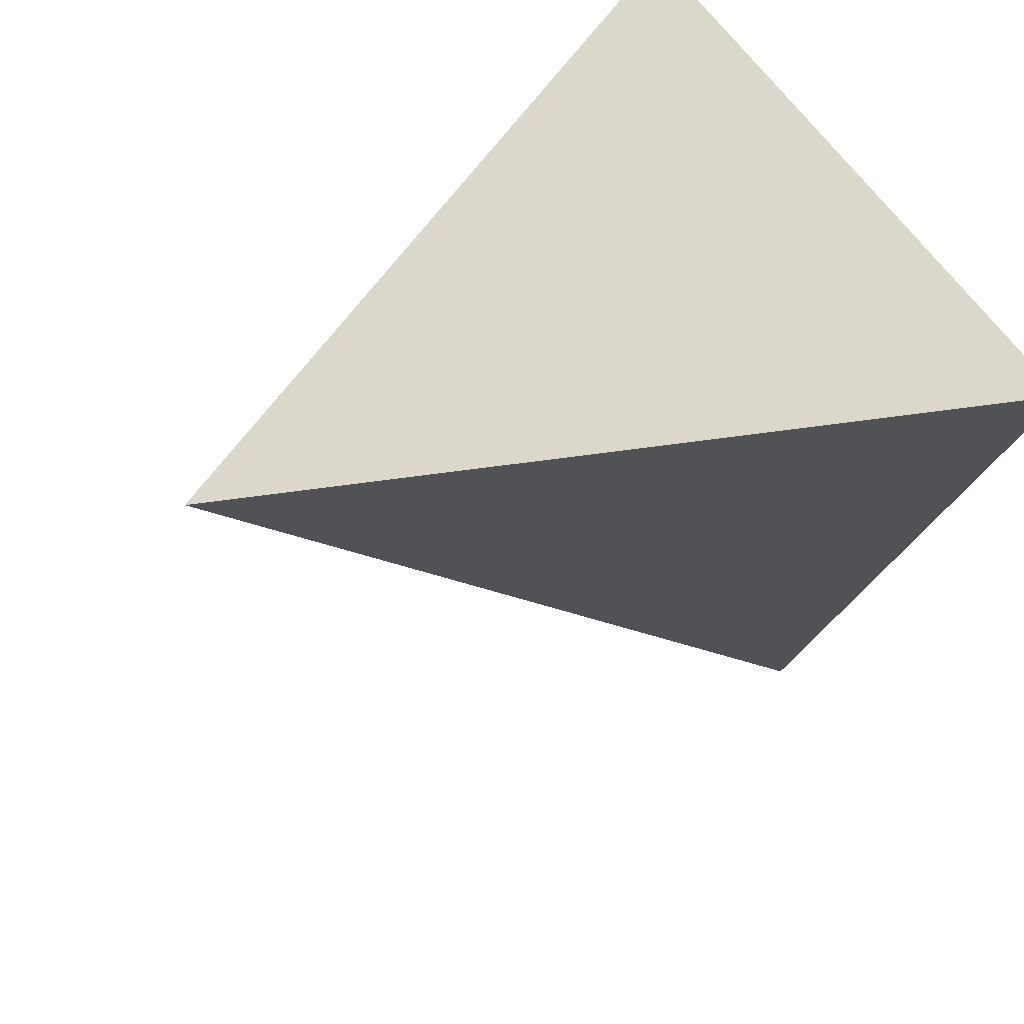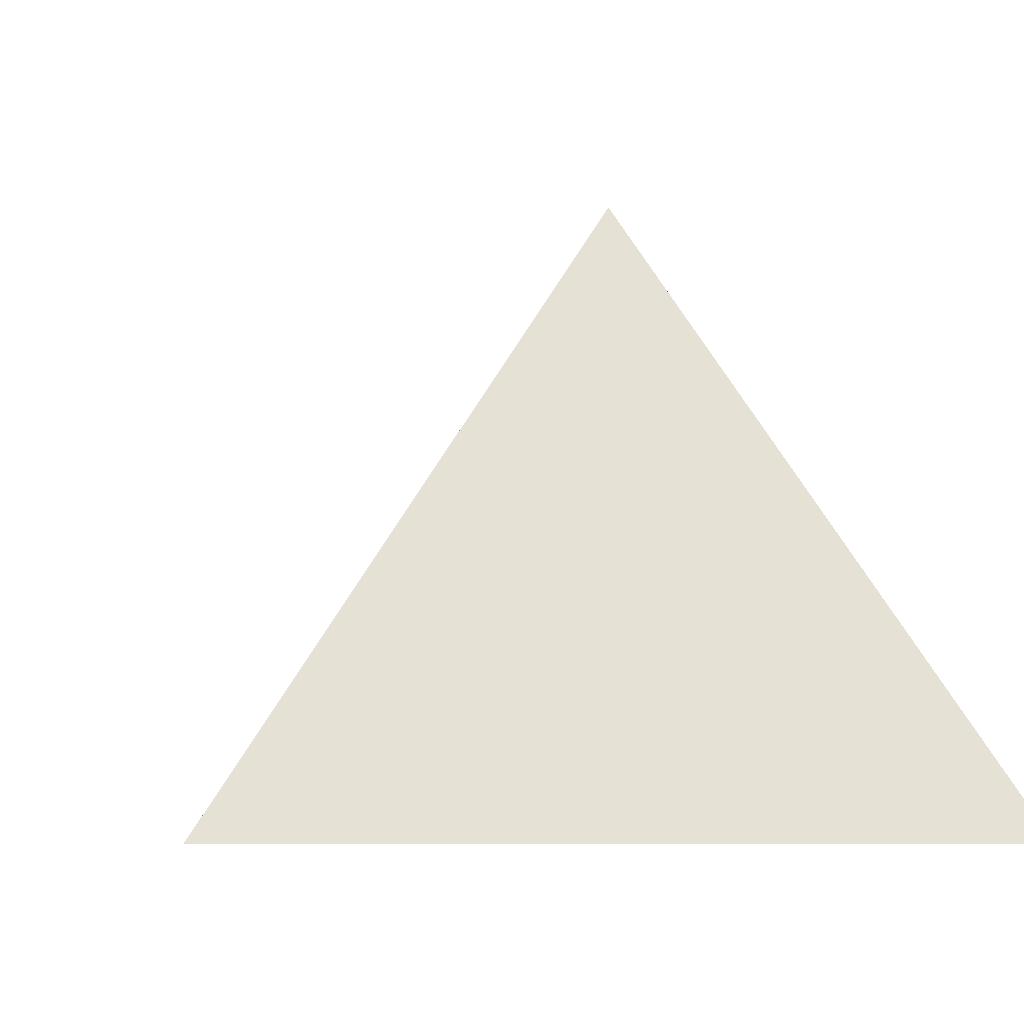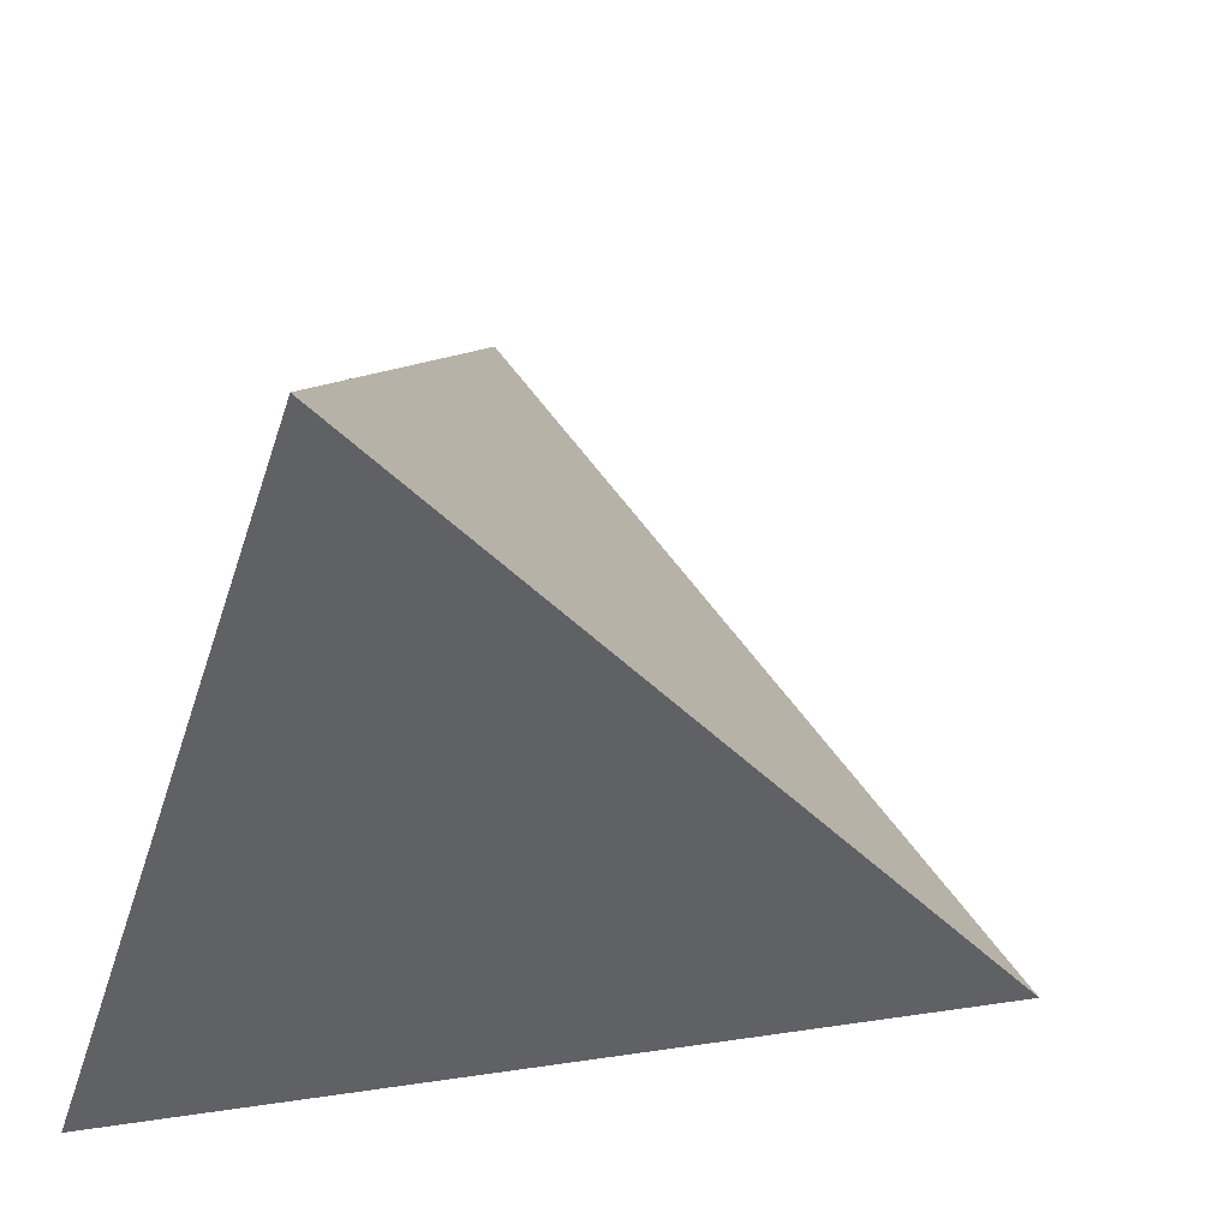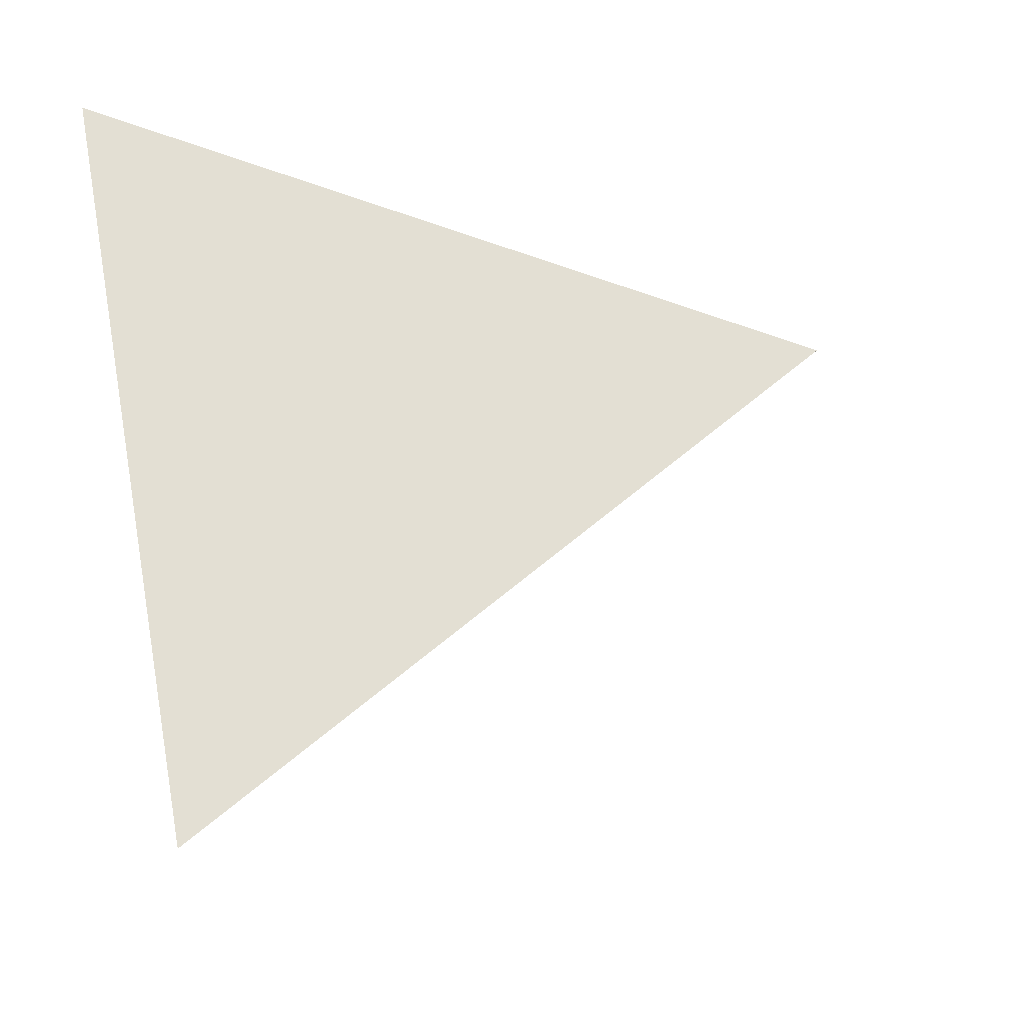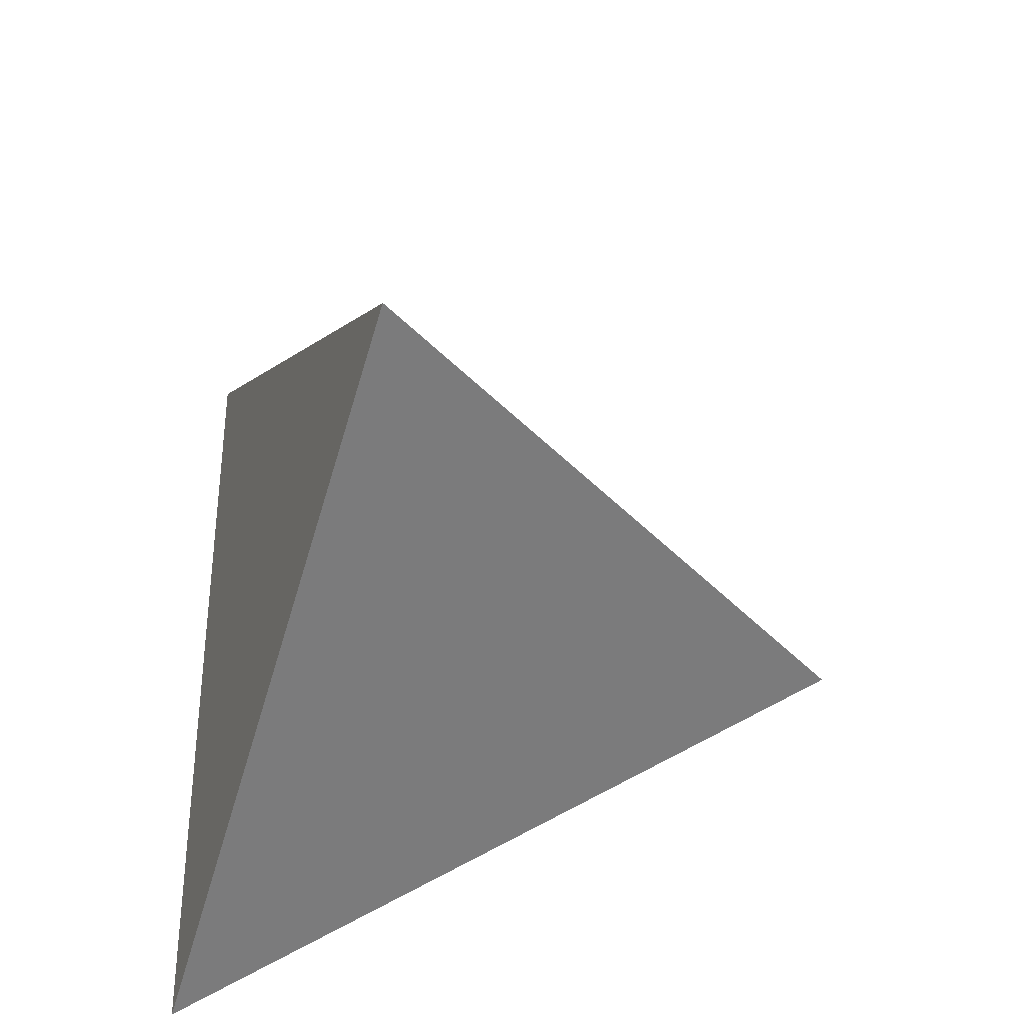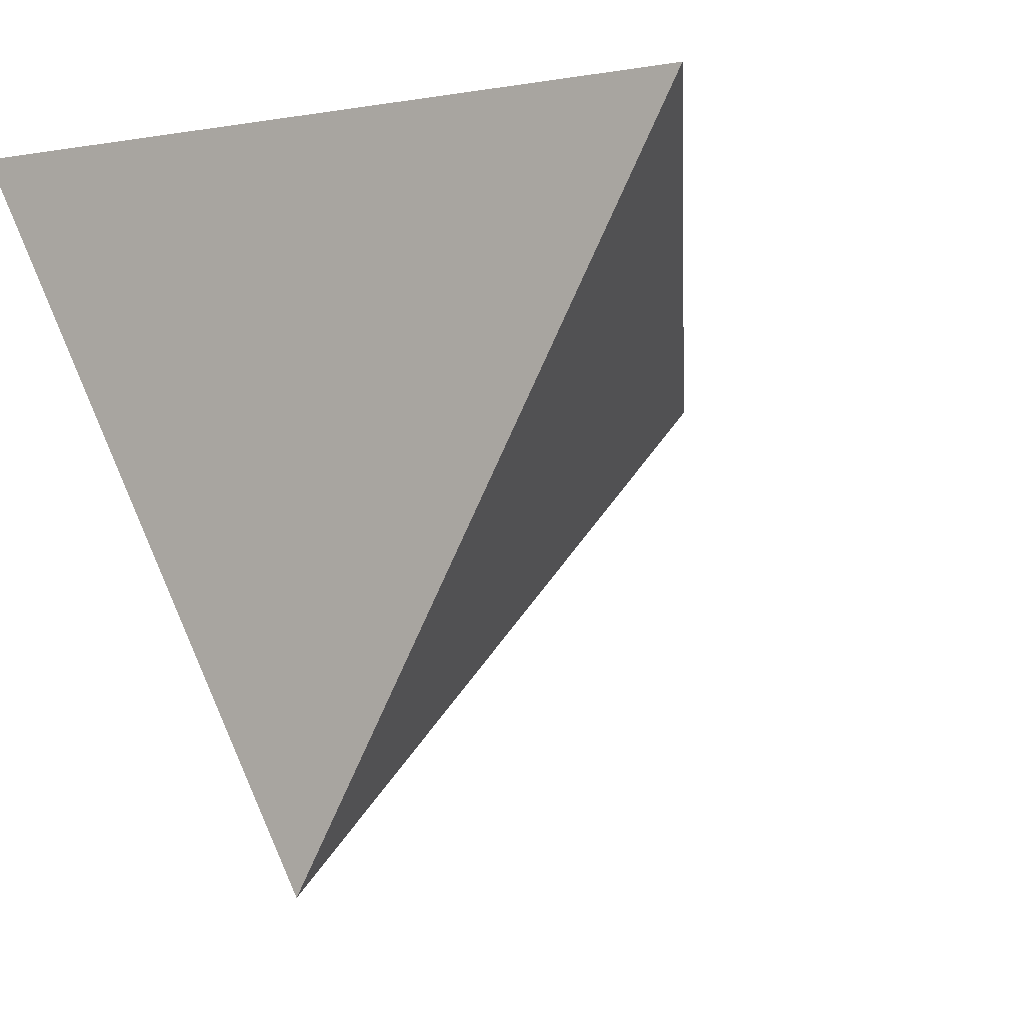
<metadata>
{"format":"obj","ext":"obj","renderer":"f3d","projection":"perspective","resolution":1024,"background":"white","views":[{"elev":41.3,"azim":-111.9,"up":"+Z"},{"elev":-6.5,"azim":-119.3,"up":"+Y"},{"elev":-47.9,"azim":72.2,"up":"+Y"},{"elev":-50.8,"azim":110.6,"up":"+Z"},{"elev":55.2,"azim":90.2,"up":"+Y"},{"elev":-1.2,"azim":35.6,"up":"+Z"}]}
</metadata>
<code>
v 0 -0.7071 -1
v 0.866 -0.7071 0.5
v -0.866 -0.7071 0.5
v 0 0.7071 0
o Cone
f 1 4 2
f 1 2 3
f 2 4 3
f 3 4 1

</code>
